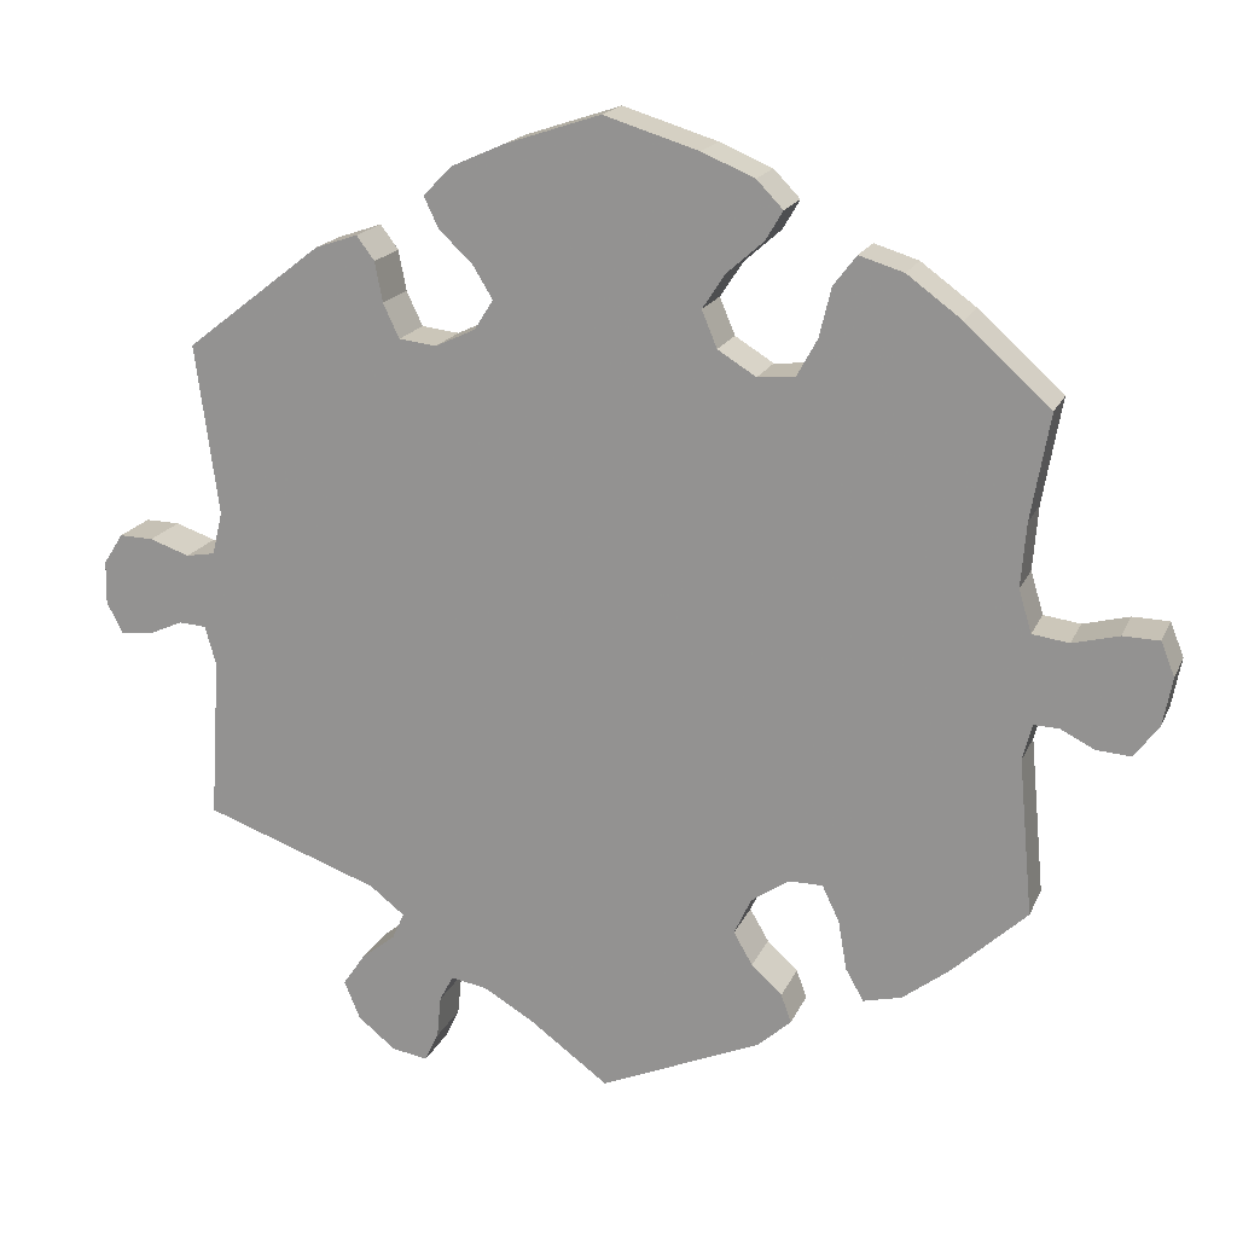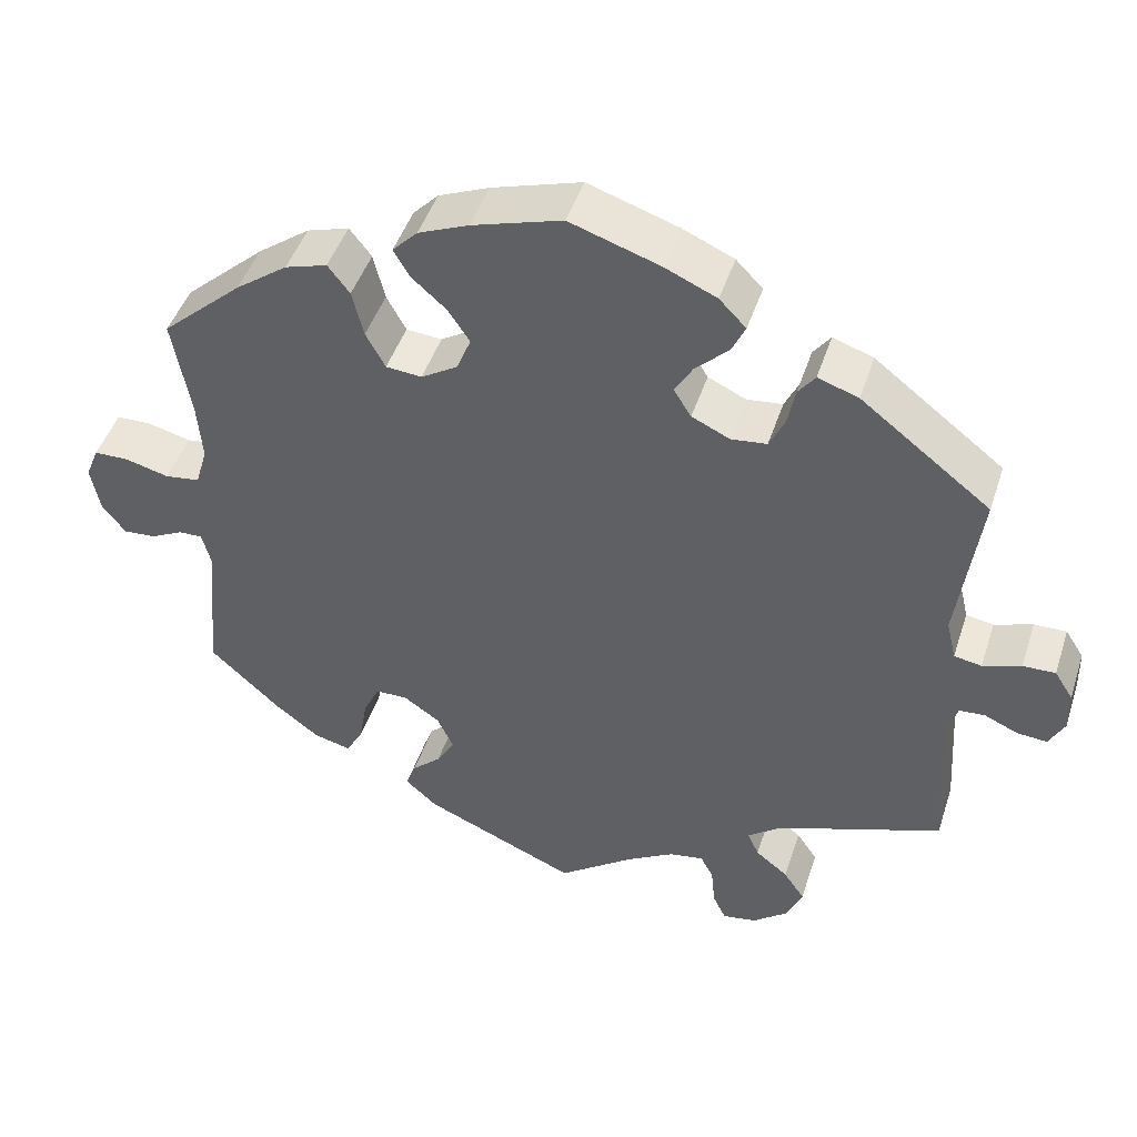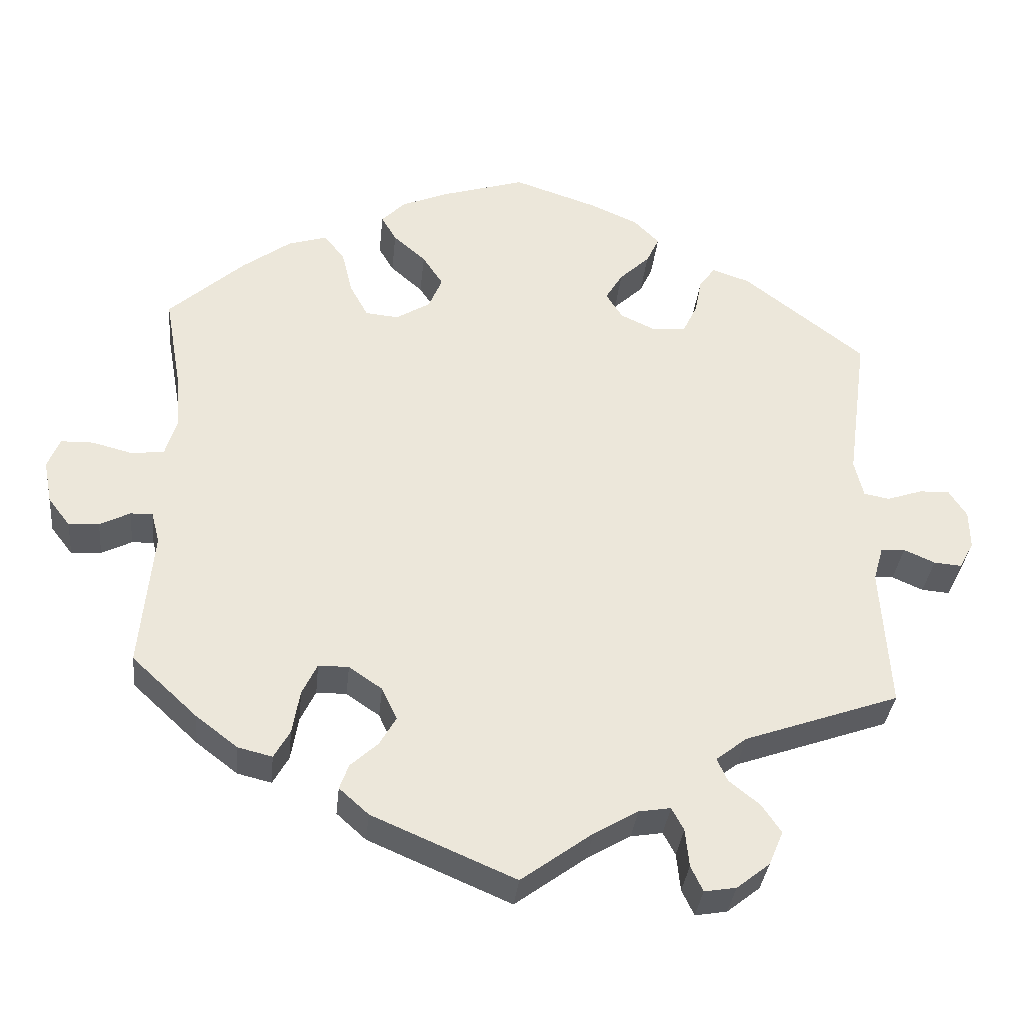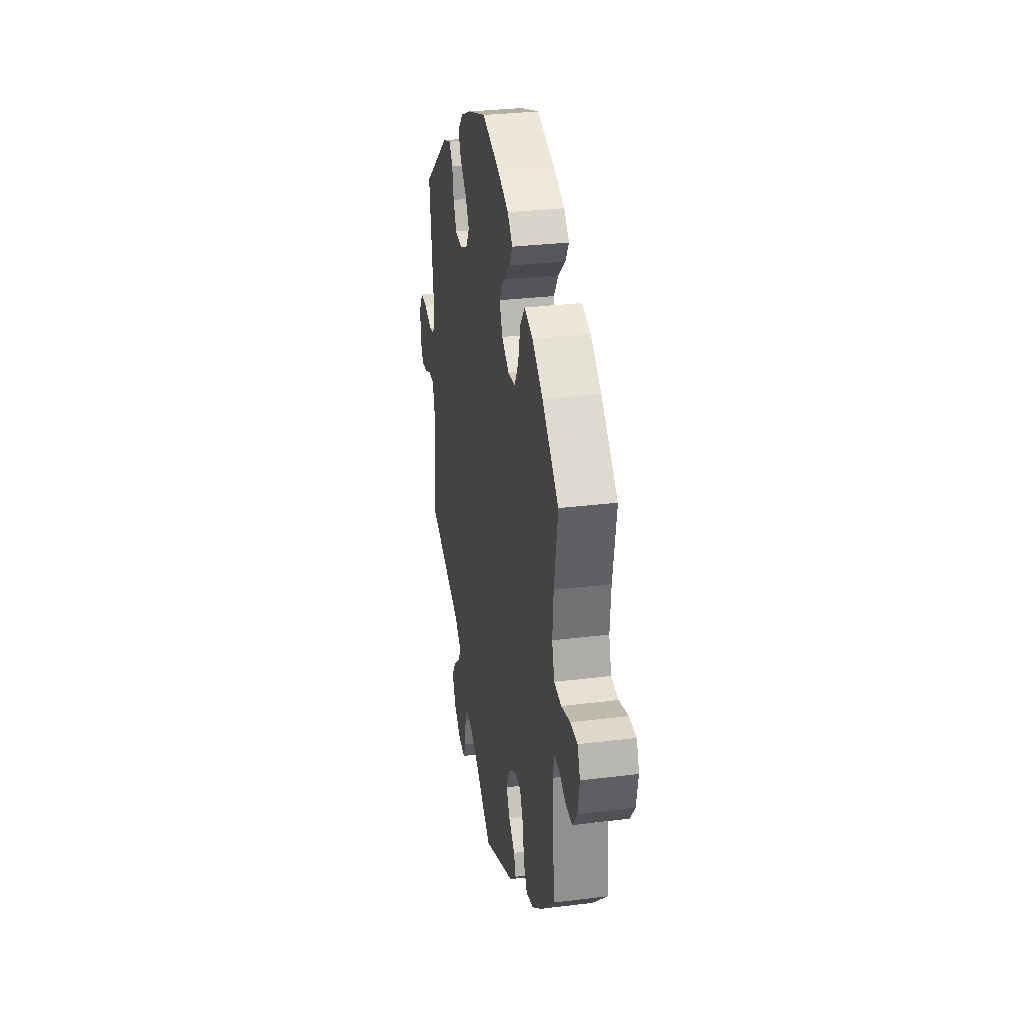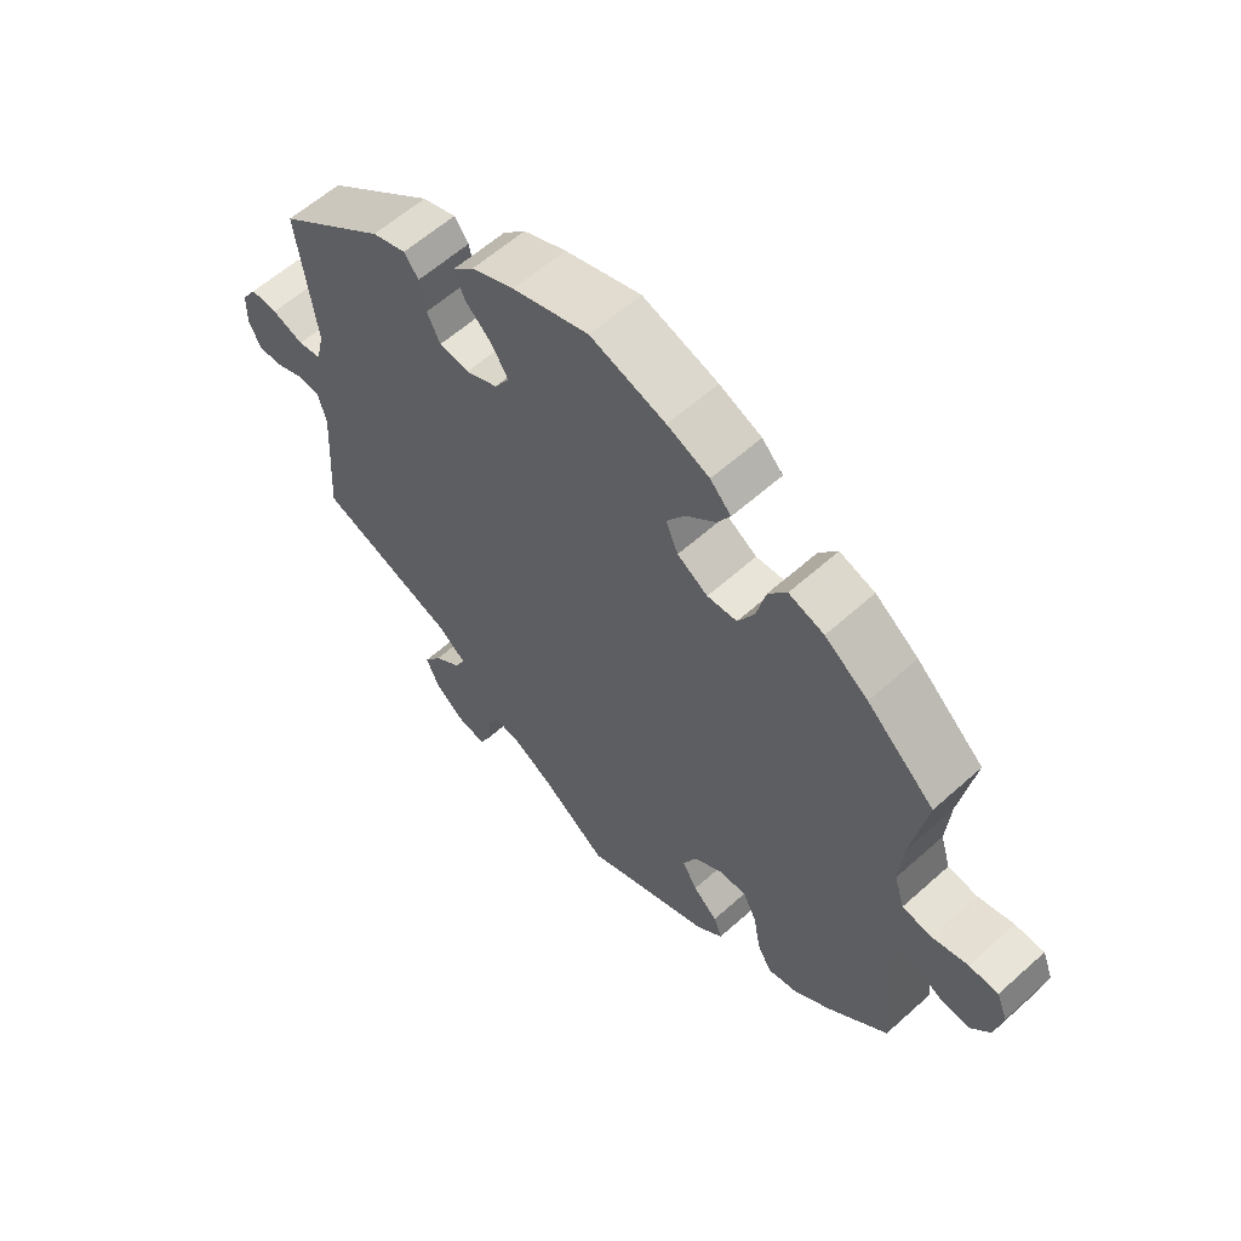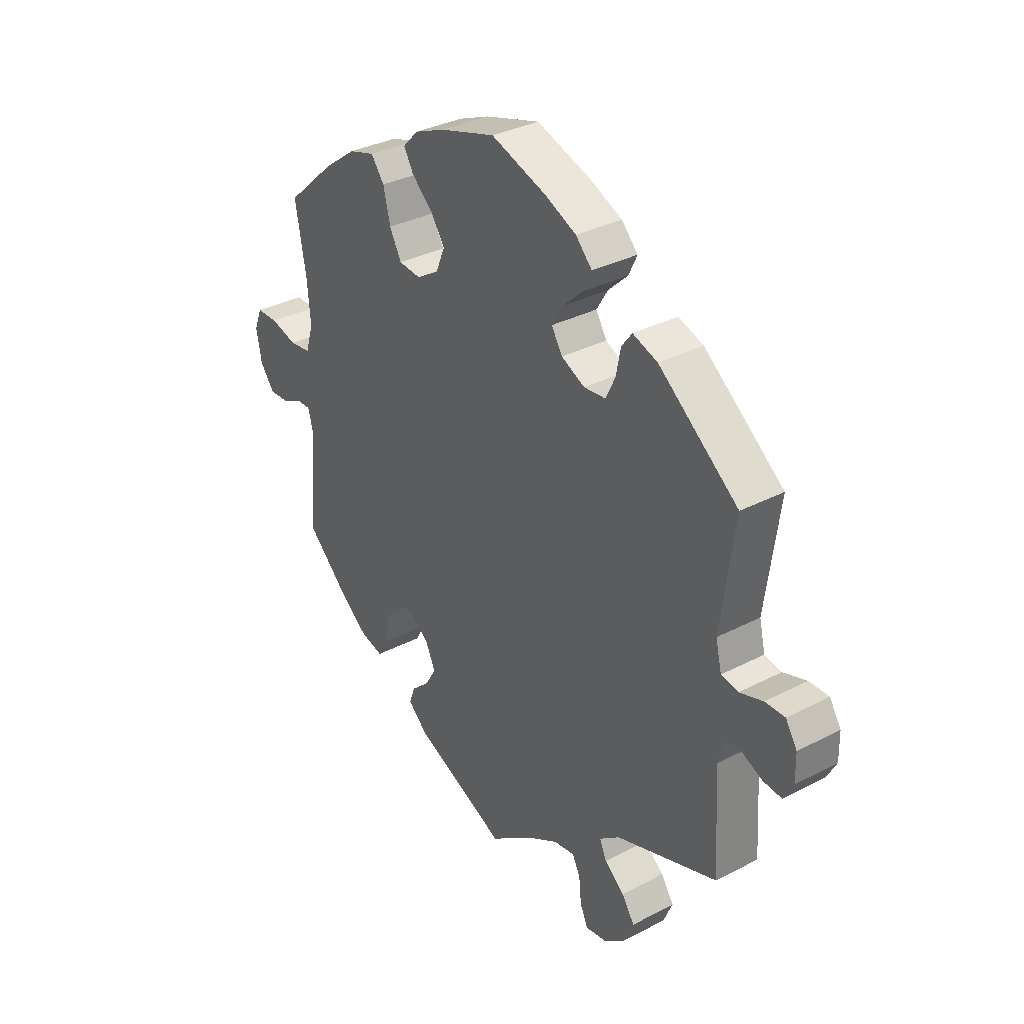
<metadata>
{"format":"obj","ext":"obj","renderer":"f3d","projection":"perspective","resolution":1024,"background":"white","views":[{"elev":18.2,"azim":18.3,"up":"+Z"},{"elev":46.1,"azim":-162.2,"up":"+Z"},{"elev":-34.4,"azim":174.2,"up":"+Z"},{"elev":30.2,"azim":79.8,"up":"+Z"},{"elev":59.7,"azim":47.4,"up":"+Z"},{"elev":33.7,"azim":-125.4,"up":"+Z"}]}
</metadata>
<code>
v 0.479 0.07 0.166
v 0.473 0.07 0.091
v 0.488 0.07 0.041
v 0.531 0.07 0.035
v 0.585 0.07 0.049
v 0.628 0.07 0.048
v 0.644 0.07 0.008
v 0.633 0.07 -0.049
v 0.604 0.07 -0.087
v 0.564 0.07 -0.084
v 0.524 0.07 -0.064
v 0.495 0.07 -0.063
v 0.484 0.07 -0.105
v 0.501 0.07 -0.288
v 0.414 0.07 -0.369
v 0.359 0.07 -0.411
v 0.314 0.07 -0.422
v 0.293 0.07 -0.385
v 0.283 0.07 -0.327
v 0.263 0.07 -0.285
v 0.223 0.07 -0.285
v 0.179 0.07 -0.315
v 0.159 0.07 -0.358
v 0.181 0.07 -0.396
v 0.217 0.07 -0.429
v 0.229 0.07 -0.462
v 0.19 0.07 -0.497
v 0.001 0.07 -0.578
v -0.093 0.07 -0.509
v -0.151 0.07 -0.475
v -0.193 0.07 -0.468
v -0.209 0.07 -0.498
v -0.214 0.07 -0.548
v -0.23 0.07 -0.582
v -0.272 0.07 -0.575
v -0.316 0.07 -0.54
v -0.335 0.07 -0.495
v -0.309 0.07 -0.457
v -0.269 0.07 -0.425
v -0.255 0.07 -0.394
v -0.296 0.07 -0.362
v -0.501 0.07 -0.289
v -0.489 0.07 -0.1
v -0.502 0.07 -0.054
v -0.534 0.07 -0.052
v -0.575 0.07 -0.07
v -0.612 0.07 -0.073
v -0.631 0.07 -0.037
v -0.63 0.07 0.014
v -0.607 0.07 0.05
v -0.567 0.07 0.049
v -0.52 0.07 0.033
v -0.486 0.07 0.039
v -0.474 0.07 0.089
v -0.501 0.07 0.289
v -0.341 0.07 0.413
v -0.291 0.07 0.43
v -0.27 0.07 0.402
v -0.261 0.07 0.355
v -0.242 0.07 0.315
v -0.198 0.07 0.31
v -0.151 0.07 0.332
v -0.129 0.07 0.367
v -0.152 0.07 0.405
v -0.192 0.07 0.443
v -0.209 0.07 0.479
v -0.176 0.07 0.513
v -0.113 0.07 0.541
v -0.001 0.07 0.578
v 0.11 0.07 0.544
v 0.172 0.07 0.518
v 0.203 0.07 0.486
v 0.183 0.07 0.452
v 0.14 0.07 0.414
v 0.113 0.07 0.373
v 0.131 0.07 0.33
v 0.176 0.07 0.302
v 0.22 0.07 0.306
v 0.244 0.07 0.35
v 0.258 0.07 0.408
v 0.285 0.07 0.443
v 0.337 0.07 0.427
v 0.401 0.07 0.38
v 0.501 0.07 0.29
v 0.479 0 0.166
v 0.473 0 0.091
v 0.488 0 0.041
v 0.531 0 0.035
v 0.585 0 0.049
v 0.628 0 0.048
v 0.644 0 0.008
v 0.633 0 -0.049
v 0.604 0 -0.087
v 0.564 0 -0.084
v 0.524 0 -0.064
v 0.495 0 -0.063
v 0.484 0 -0.105
v 0.501 0 -0.288
v 0.414 0 -0.369
v 0.359 0 -0.411
v 0.314 0 -0.422
v 0.293 0 -0.385
v 0.283 0 -0.327
v 0.263 0 -0.285
v 0.223 0 -0.285
v 0.179 0 -0.315
v 0.159 0 -0.358
v 0.181 0 -0.396
v 0.217 0 -0.429
v 0.229 0 -0.462
v 0.19 0 -0.497
v 0.001 0 -0.578
v -0.093 0 -0.509
v -0.151 0 -0.475
v -0.193 0 -0.468
v -0.209 0 -0.498
v -0.214 0 -0.548
v -0.23 0 -0.582
v -0.272 0 -0.575
v -0.316 0 -0.54
v -0.335 0 -0.495
v -0.309 0 -0.457
v -0.269 0 -0.425
v -0.255 0 -0.394
v -0.296 0 -0.362
v -0.501 0 -0.289
v -0.489 0 -0.1
v -0.502 0 -0.054
v -0.534 0 -0.052
v -0.575 0 -0.07
v -0.612 0 -0.073
v -0.631 0 -0.037
v -0.63 0 0.014
v -0.607 0 0.05
v -0.567 0 0.049
v -0.52 0 0.033
v -0.486 0 0.039
v -0.474 0 0.089
v -0.501 0 0.289
v -0.341 0 0.413
v -0.291 0 0.43
v -0.27 0 0.402
v -0.261 0 0.355
v -0.242 0 0.315
v -0.198 0 0.31
v -0.151 0 0.332
v -0.129 0 0.367
v -0.152 0 0.405
v -0.192 0 0.443
v -0.209 0 0.479
v -0.176 0 0.513
v -0.113 0 0.541
v -0.001 0 0.578
v 0.11 0 0.544
v 0.172 0 0.518
v 0.203 0 0.486
v 0.183 0 0.452
v 0.14 0 0.414
v 0.113 0 0.373
v 0.131 0 0.33
v 0.176 0 0.302
v 0.22 0 0.306
v 0.244 0 0.35
v 0.258 0 0.408
v 0.285 0 0.443
v 0.337 0 0.427
v 0.401 0 0.38
v 0.501 0 0.29
f 83 84 1
f 82 83 1 2
f 79 80 81 82
f 78 79 82 2
f 77 78 2 3
f 76 77 3
f 71 72 73 74
f 71 74 75
f 70 71 75
f 69 70 75
f 68 69 75 76
f 64 65 66 67
f 63 64 67 68
f 56 57 58 59
f 54 55 56 59
f 53 54 59 60
f 49 50 51 52
f 47 48 49 52
f 45 46 47 52
f 44 45 52 53
f 43 44 53 60
f 41 42 43 60
f 36 37 38 39
f 36 39 40
f 35 36 40
f 32 33 34 35
f 31 32 35 40
f 30 31 40
f 29 30 40 41
f 27 28 29
f 24 25 26 27
f 23 24 27 29
f 22 23 29 41
f 16 17 18 19
f 16 19 20
f 13 14 15 16
f 12 13 16 20
f 8 9 10 11
f 8 11 12
f 7 8 12
f 4 5 6 7
f 3 4 7 12
f 76 3 12 20
f 63 68 76 20
f 22 41 60 61
f 21 22 61 62
f 20 21 62 63
f 85 168 167
f 86 85 167 166
f 166 165 164 163
f 86 166 163 162
f 87 86 162 161
f 87 161 160
f 158 157 156 155
f 159 158 155
f 159 155 154
f 159 154 153
f 160 159 153 152
f 151 150 149 148
f 152 151 148 147
f 143 142 141 140
f 143 140 139 138
f 144 143 138 137
f 136 135 134 133
f 136 133 132 131
f 136 131 130 129
f 137 136 129 128
f 144 137 128 127
f 144 127 126 125
f 123 122 121 120
f 124 123 120
f 124 120 119
f 119 118 117 116
f 124 119 116 115
f 124 115 114
f 125 124 114 113
f 113 112 111
f 111 110 109 108
f 113 111 108 107
f 125 113 107 106
f 103 102 101 100
f 104 103 100
f 100 99 98 97
f 104 100 97 96
f 95 94 93 92
f 96 95 92
f 96 92 91
f 91 90 89 88
f 96 91 88 87
f 104 96 87 160
f 104 160 152 147
f 145 144 125 106
f 146 145 106 105
f 147 146 105 104
f 1 85 86 2
f 2 86 87 3
f 3 87 88 4
f 4 88 89 5
f 5 89 90 6
f 6 90 91 7
f 7 91 92 8
f 8 92 93 9
f 9 93 94 10
f 10 94 95 11
f 11 95 96 12
f 12 96 97 13
f 13 97 98 14
f 14 98 99 15
f 15 99 100 16
f 16 100 101 17
f 17 101 102 18
f 18 102 103 19
f 19 103 104 20
f 20 104 105 21
f 21 105 106 22
f 22 106 107 23
f 23 107 108 24
f 24 108 109 25
f 25 109 110 26
f 26 110 111 27
f 27 111 112 28
f 28 112 113 29
f 29 113 114 30
f 30 114 115 31
f 31 115 116 32
f 32 116 117 33
f 33 117 118 34
f 34 118 119 35
f 35 119 120 36
f 36 120 121 37
f 37 121 122 38
f 38 122 123 39
f 39 123 124 40
f 40 124 125 41
f 41 125 126 42
f 42 126 127 43
f 43 127 128 44
f 44 128 129 45
f 45 129 130 46
f 46 130 131 47
f 47 131 132 48
f 48 132 133 49
f 49 133 134 50
f 50 134 135 51
f 51 135 136 52
f 52 136 137 53
f 53 137 138 54
f 54 138 139 55
f 55 139 140 56
f 56 140 141 57
f 57 141 142 58
f 58 142 143 59
f 59 143 144 60
f 60 144 145 61
f 61 145 146 62
f 62 146 147 63
f 63 147 148 64
f 64 148 149 65
f 65 149 150 66
f 66 150 151 67
f 67 151 152 68
f 68 152 153 69
f 69 153 154 70
f 70 154 155 71
f 71 155 156 72
f 72 156 157 73
f 73 157 158 74
f 74 158 159 75
f 75 159 160 76
f 76 160 161 77
f 77 161 162 78
f 78 162 163 79
f 79 163 164 80
f 80 164 165 81
f 81 165 166 82
f 82 166 167 83
f 83 167 168 84
f 84 168 85 1

</code>
